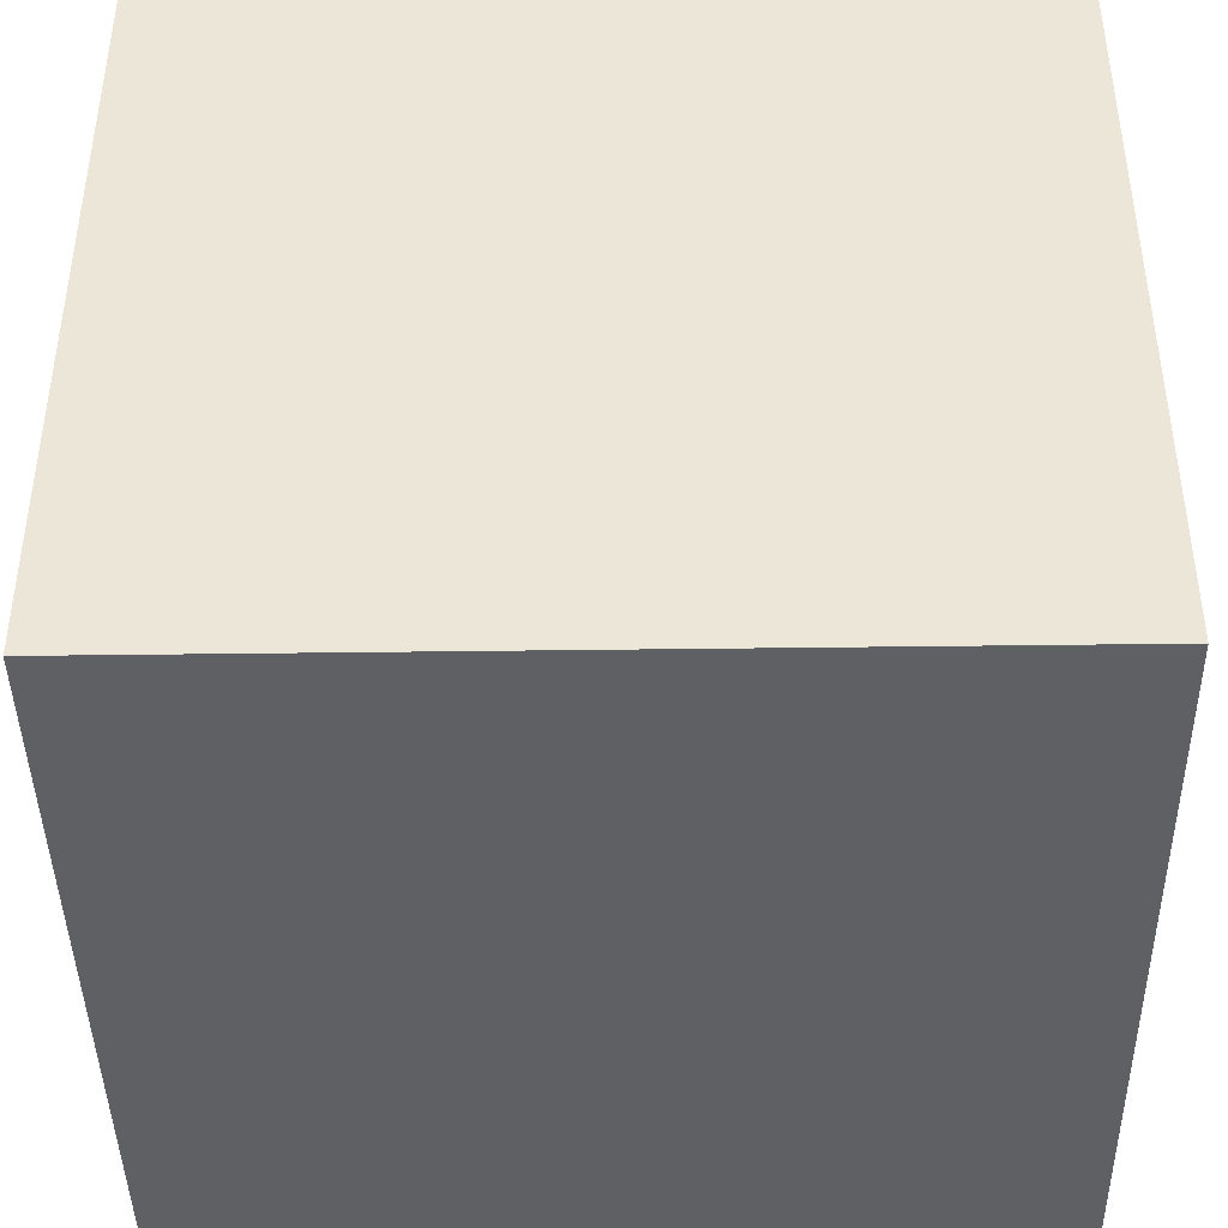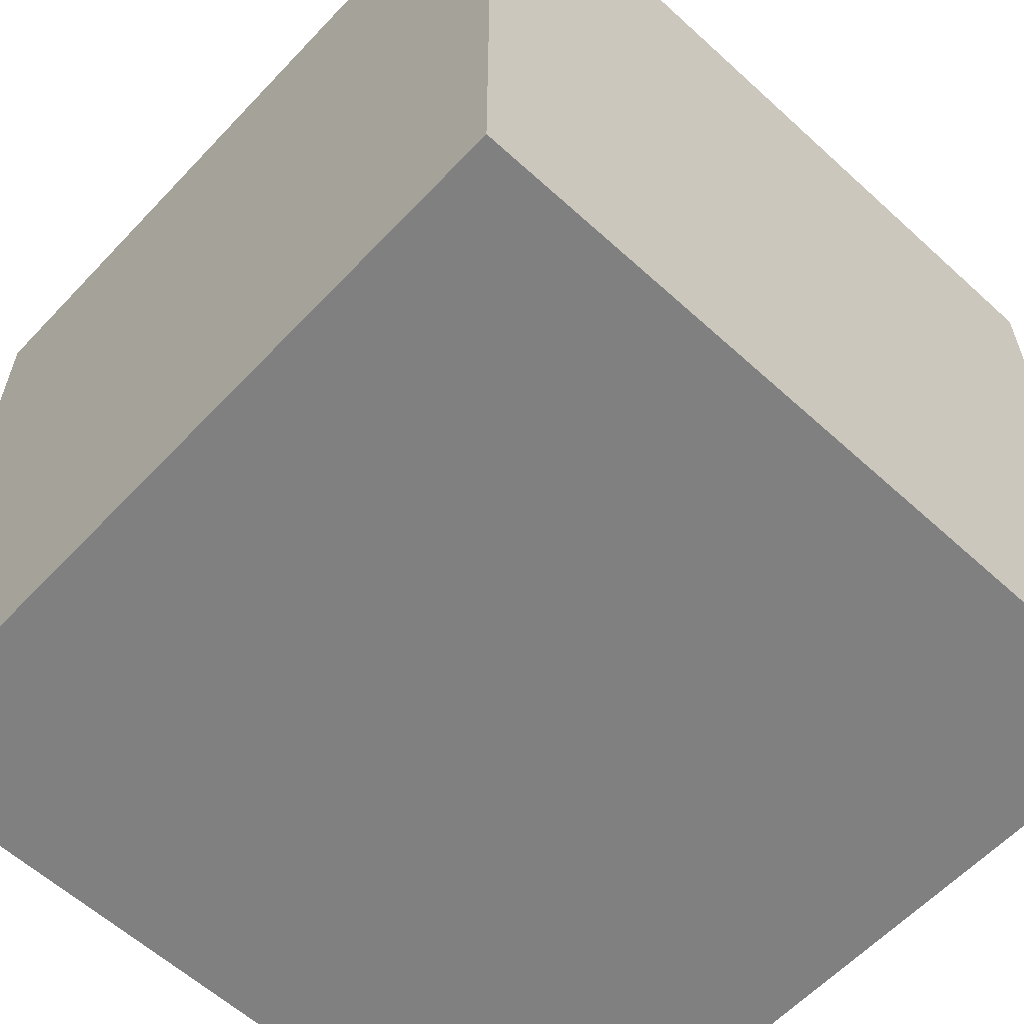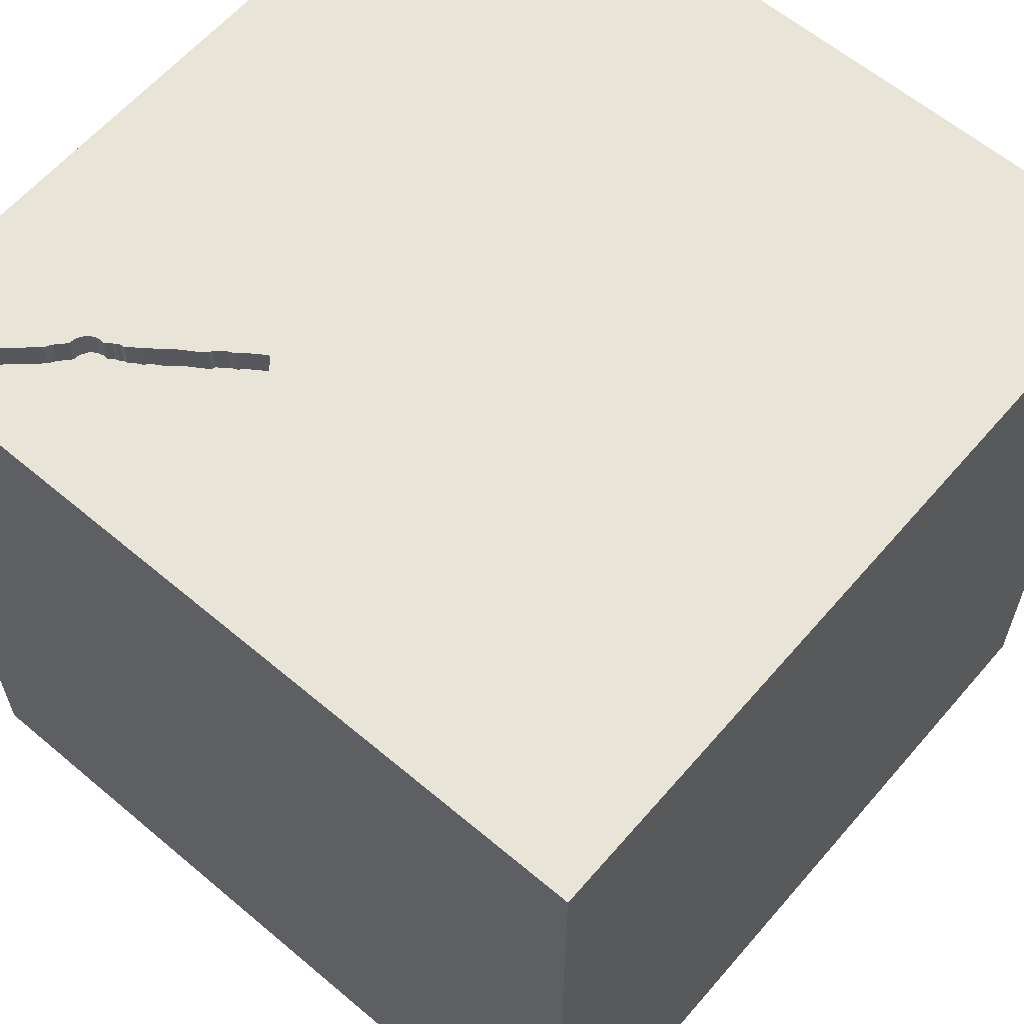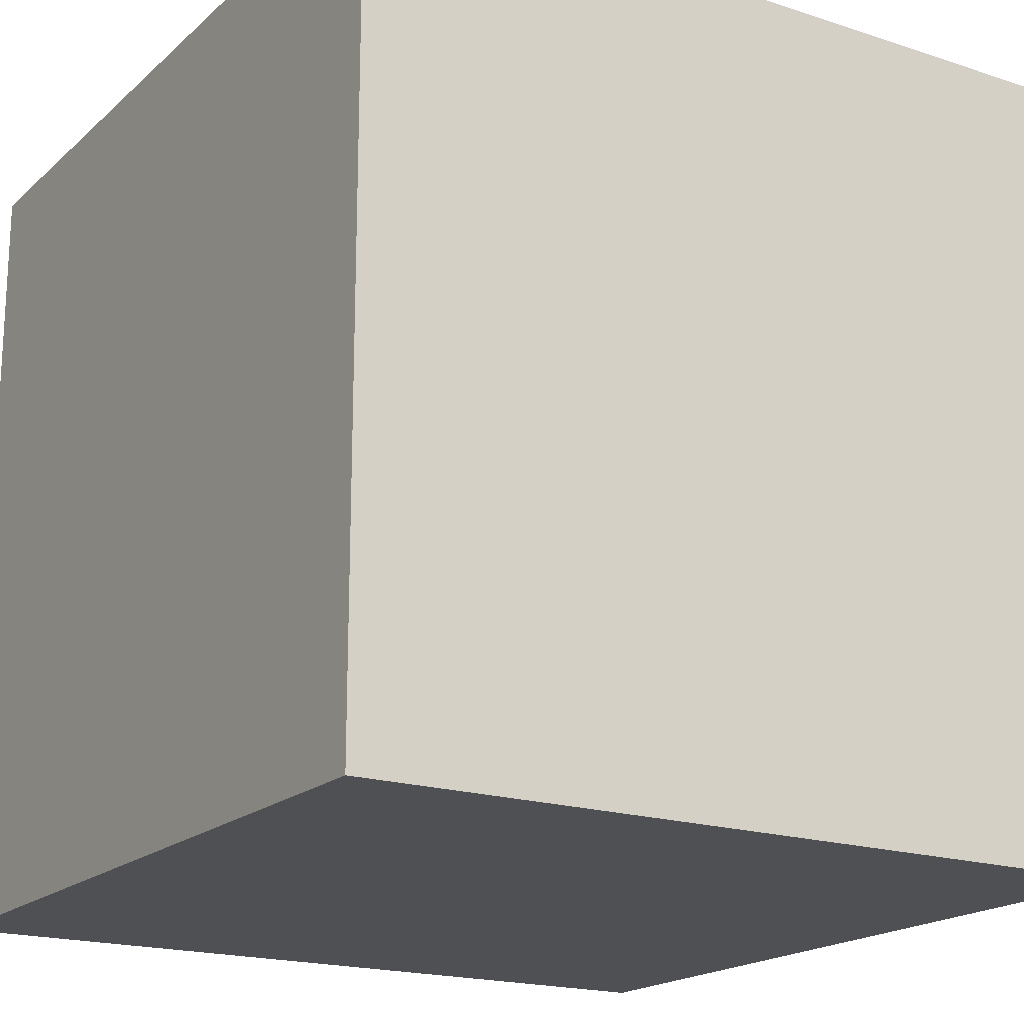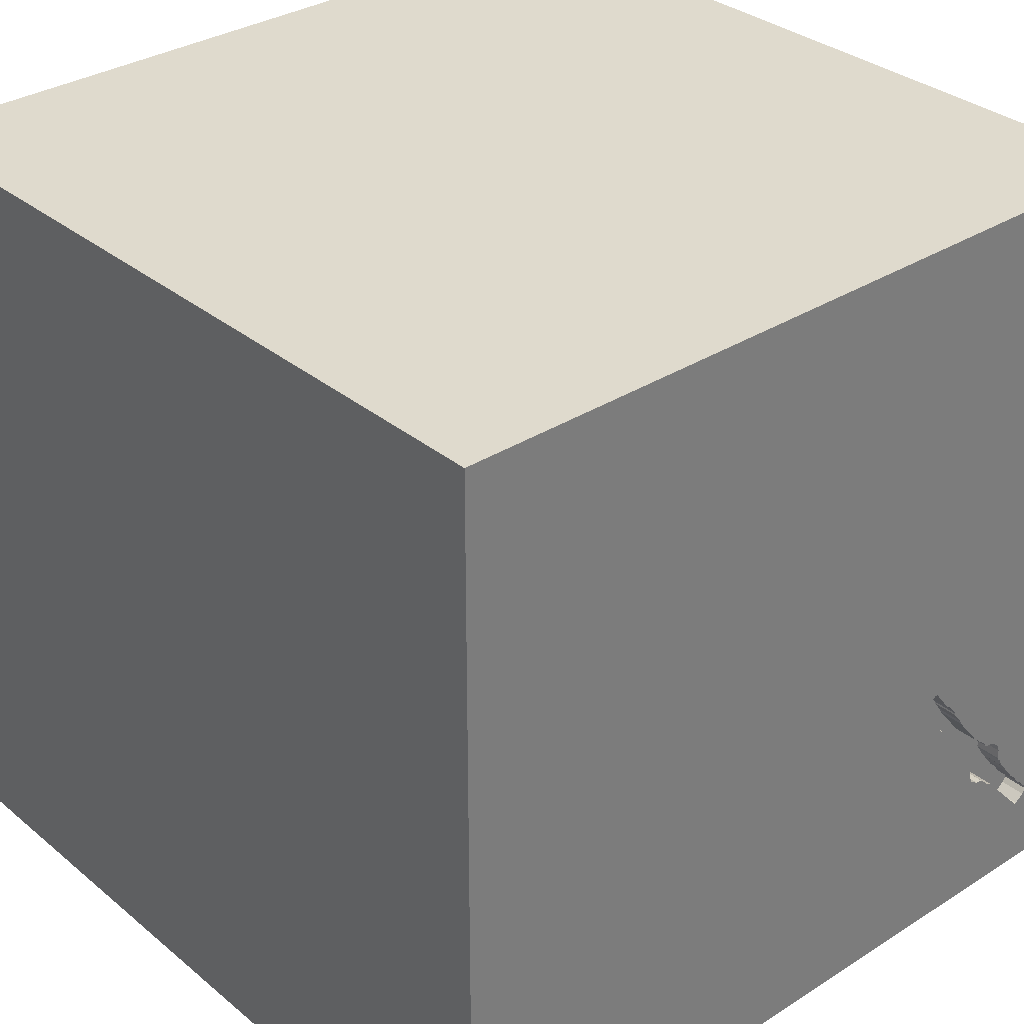
<metadata>
{"format":"obj","ext":"obj","renderer":"f3d","projection":"perspective","resolution":1024,"background":"white","views":[{"elev":-42.6,"azim":90.9,"up":"+Y"},{"elev":-60.2,"azim":-43.0,"up":"+Z"},{"elev":61.3,"azim":-49.4,"up":"+Y"},{"elev":-18.8,"azim":58.0,"up":"+Y"},{"elev":32.6,"azim":138.6,"up":"+Z"}]}
</metadata>
<code>
o watch_167
v -0.8236 1.5 -0.4851
v -0.8236 1.4 -0.4851
v -1.262 1.5 -1.026
v -1.365 1.5 -1.179
v -1.085 1.5 -0.7969
v -1.085 1.4 -0.7969
v -0.7466 1.5 -0.3961
v -0.7466 1.4 -0.3961
v -1.035 1.5 -0.7471
v -0.5957 -1.113 -1.5
v -0.638 -1.016 1.5
v -1.081 0.7227 -1.5
v -0.9375 -0.2995 -1.5
v -1.172 -1.5 -0.2214
v -0.8333 -1.5 -1.25
v -0.8854 1.5 1.198
v -0.9402 1.5 -0.7677
v -0.9188 1.5 -0.611
v -0.8333 1.5 -1.5
v -0.9115 1.5 -1.198
v -0.859 1.5 -0.5168
v -0.8707 1.5 -0.6783
v -0.9089 1.5 -0.5917
v -0.8053 1.5 -0.592
v -0.8053 1.4 -0.592
v -1.004 1.5 -0.8721
v -1.172 1.5 -0.902
v -1.172 1.4 -0.902
v -1.102 1.5 -0.9818
v -1.012 1.5 -0.9096
v -1.058 1.5 -0.9632
v -1.058 1.4 -0.9632
v -1.026 1.5 -0.9435
v -1.026 1.4 -0.9435
v -1.221 1.5 -0.9717
v -1.221 1.4 -0.9717
v -1.056 1.5 -0.7658
v -1.056 1.4 -0.7658
v 0.2148 -0.1367 -1.5
v 0.5339 0.6771 1.5
v 0.625 -0.07812 1.5
v 0.3125 1.094 1.5
v 0.1823 -0.4818 1.5
v 0.625 -1.5 -0.8333
v 0.4948 -1.5 0.2214
v -0.1042 -1.5 -1.5
v 0.4427 -1.5 -1.25
v 0.1562 -1.5 -0.4167
v -0.1302 -1.5 1.5
v 0.2344 -1.5 0.7943
v 0.1123 1.5 -0.8757
v 0.3906 1.5 0.2083
v -0.1758 1.5 0.8594
v 0.1302 1.5 -1.5
v -0.1042 1.5 1.5
v 0.6641 -1.117 -1.5
v 0.625 -1.224 1.5
v 0.02604 -1.094 1.5
v -0.1562 0.4427 1.5
v -0.05208 -0 1.5
v -0.1823 1.068 1.5
v -0.1562 -1.5 -0.8333
v 0 -1.5 0.05208
v -0.03906 -1.5 1.276
v -0.2083 -1.5 -1.25
v -0.2604 0.9017 -1.5
v -0.9812 1.5 -0.8374
v -0.7737 1.5 -0.554
v -0.7737 1.4 -0.554
v -1.126 1.5 -1.005
v -0.9629 1.5 -0.8006
v -0.6971 1.5 -0.4433
v -0.6971 1.4 -0.4433
v -1.18 1.5 -0.9143
v 1.12 -0.1042 -1.5
v 1.042 0.4167 1.5
v 1.042 1.146 1.5
v 1.25 -0.3906 1.5
v 1.068 -1.5 0.1823
v 1.198 -1.5 -0.5208
v 1.198 -1.5 0.6771
v 1.5 -1.5 -1.5
v 1.198 1.5 0.625
v 1.159 1.5 -0.3385
v 1.5 -1.5 1.5
v 0.9603 0.9701 -1.5
v -1.075 1.5 -0.7809
v -1.075 1.4 -0.7809
v -1.208 1.5 -1.082
v -0.7982 1.5 -0.4518
v -1.321 1.5 -1.207
v -1.321 1.4 -1.207
v -1.14 1.5 -0.8189
v -0.9089 1.4 -0.5917
v -1.086 1.5 -0.9674
v -1.086 1.4 -0.9674
v -0.9128 1.5 -0.7291
v -0.7566 1.5 -0.397
v -0.7566 1.4 -0.397
v -1.176 1.5 -0.9082
v -0.625 0.3906 1.5
v -0.625 1.198 1.5
v -0.5859 -1.5 -0.5469
v -0.651 -1.5 0.5859
v -0.4687 -1.5 -0
v -0.5208 -1.5 1.081
v -0.7292 1.5 -0.4095
v -0.5208 -0.4427 1.5
v -1.174 1.5 -0.867
v -0.9302 1.5 -0.7574
v -0.8761 1.5 -0.5485
v -1.5 -0.625 -0.8333
v -1.5 -1.042 0.625
v -1.5 -0.8333 -1.25
v -1.5 -0.8333 1.5
v -1.5 0.599 0.4232
v -1.5 0.4687 -0.1562
v -1.5 0.4167 1.25
v -1.5 0.1823 0.7812
v -1.5 0.1042 -1.5
v -1.5 0.4688 -1.237
v -1.5 0.1302 1.5
v -1.5 0.2214 -0.7031
v -1.5 0 0
v -1.5 -0.1823 1.146
v -1.5 -0.1562 -1.25
v -1.5 1.289 0.3906
v -1.5 1.5 -1.5
v -1.5 1.276 -1.029
v -1.5 -0.4687 0.1562
v -1.5 -0.4687 -0.4167
v -1.5 -1.5 0.1302
v -1.5 -1.5 1.5
v -1.5 -1.5 -1.5
v -1.5 1.5 1.5
v -1.5 1.5 -0.625
v -1.5 1.5 0.4948
v -1.5 1.5 -1.146
v -1.5 -1.302 -0.7812
v -1.5 -1.198 0.1823
v -1.5 -1.198 -0.3125
v -1.5 -0.5208 0.9115
v -1.5 1.003 -0.5469
v -1.5 0.9375 0.9896
v -0.9515 1.5 -0.7794
v -0.9515 1.4 -0.7794
v -0.8317 1.5 -0.4876
v -1.381 1.5 -1.16
v -1.381 1.4 -1.16
v -0.9759 1.5 -0.6818
v -1.154 1.5 -0.8284
v -0.8768 1.5 -0.5419
v -0.8768 1.4 -0.5419
v -0.6981 1.5 -0.4333
v -0.6981 1.4 -0.4333
v -1.375 1.5 -1.146
v 0.6771 -0.7292 1.5
v 0.7812 -1.5 -0.3125
v 0.8333 -1.5 1.5
v -0.8707 1.4 -0.6783
v -1.048 1.5 -0.7634
v -1.048 1.4 -0.7634
v -0.859 1.4 -0.5168
v -1.375 1.4 -1.146
v -1.331 1.5 -1.207
v -1.331 1.4 -1.207
v -1.334 1.5 -1.104
v -1.334 1.4 -1.104
v -1.126 1.4 -1.005
v -1.01 1.5 -0.9019
v -1.01 1.4 -0.9019
v -0.7413 1.5 -0.5075
v 1.5 -1.032 0.9049
v 1.5 -0.1888 0.2083
v 1.5 -0.1562 -1.5
v 1.5 0.1758 -0.8073
v 1.5 -0.1302 1.5
v 1.5 0.9505 -0.1953
v 1.5 -1.5 0.1302
v 1.5 0.8822 1.022
v 1.5 1.5 -1.5
v 1.5 1.5 1.5
v 1.5 1.5 0.1302
v 1.5 -0.835 -0.8854
v 1.5 -0.08464 1.165
v -1.27 1.5 -1.038
v -1.27 1.4 -1.038
v -1.18 1.4 -0.9143
v -1.198 0.02604 1.5
v -1.198 -1.5 0.4167
v -1.12 0.5859 1.5
v -1.25 1.5 -0.7812
v -1.068 1.5 0.3711
v -1.198 1.5 -0.4167
v -1.198 -0.4167 1.5
v -0.9812 1.4 -0.8374
v -1.298 1.5 -1.064
v -0.8761 1.4 -0.5485
v -1.025 1.5 -0.7429
v -1.252 1.5 -1.013
v -1.252 1.4 -1.013
v -1.238 1.5 -1.116
v -1.126 1.5 -0.8091
v -1.126 1.4 -0.8091
v -0.9629 1.4 -0.8006
v -1.035 1.4 -0.7471
v -1.324 1.5 -1.1
v -1.324 1.4 -1.1
v -1.174 1.4 -0.867
v -1.238 1.5 -1
v -1.238 1.4 -1
v -1.365 1.4 -1.179
v -1.197 1.5 -0.9384
v -1.298 1.4 -1.064
v -0.8347 1.5 -0.622
v 0.7552 -1.5 1.198
v -0.7413 1.4 -0.5075
v -0.8317 1.4 -0.4876
v -1.206 1.5 -0.9569
v -1.206 1.4 -0.9569
v -0.9956 1.5 -0.8621
v -0.9956 1.4 -0.8621
v -0.7224 1.5 -0.4147
v -0.9128 1.4 -0.7291
v -1.354 1.5 -1.125
v -0.9903 1.5 -0.8482
v -0.7626 1.5 -0.5296
v -0.7626 1.4 -0.5296
v -1.014 1.5 -0.9173
v -1.014 1.4 -0.9173
v -0.9795 1.5 -0.8205
v -0.9795 1.4 -0.8205
v -1.025 1.4 -0.7429
v -1.15 1.5 -1.018
v -0.9903 1.4 -0.8482
v -1.187 1.5 -0.9201
v -1.187 1.4 -0.9201
v -1.106 1.5 -0.986
v -1.154 1.4 -0.8284
v -1.012 1.5 -0.882
v -1.012 1.4 -0.882
v -1.096 1.5 -0.8063
v -1.096 1.4 -0.8063
v -0.9188 1.4 -0.611
v -1.163 1.5 -0.8393
v -1.163 1.4 -0.8393
v -0.8299 1.5 -0.6144
v -0.8299 1.4 -0.6144
v -0.8149 1.5 -0.5963
v -0.8149 1.4 -0.5963
v -1.15 1.4 -1.018
v -0.9302 1.4 -0.7574
f 115 142 133
f 113 132 133
f 49 11 133
f 106 49 133
f 133 195 115
f 122 142 115
f 132 190 133
f 195 122 115
f 122 125 142
f 113 140 132
f 142 113 133
f 106 64 49
f 11 195 133
f 190 104 133
f 104 106 133
f 49 58 11
f 195 189 122
f 132 14 190
f 140 141 132
f 11 108 195
f 122 118 125
f 113 130 140
f 49 57 58
f 142 130 113
f 141 134 132
f 106 50 64
f 159 57 49
f 58 108 11
f 108 189 195
f 125 119 142
f 141 139 134
f 134 14 132
f 14 104 190
f 104 50 106
f 64 159 49
f 58 43 108
f 108 101 189
f 189 191 122
f 135 118 122
f 118 119 125
f 14 105 104
f 64 216 159
f 191 135 122
f 135 144 118
f 119 130 142
f 130 141 140
f 64 50 216
f 101 191 189
f 118 116 119
f 119 124 130
f 130 131 141
f 57 157 58
f 108 60 101
f 144 116 118
f 14 103 105
f 104 63 50
f 157 43 58
f 43 60 108
f 141 112 139
f 134 103 14
f 105 63 104
f 159 85 57
f 131 112 141
f 216 85 159
f 119 116 124
f 63 45 50
f 60 59 101
f 124 131 130
f 112 114 139
f 114 134 139
f 50 81 216
f 116 117 124
f 103 63 105
f 45 81 50
f 43 41 60
f 101 102 191
f 103 48 63
f 216 81 85
f 85 157 57
f 102 135 191
f 124 123 131
f 15 103 134
f 85 78 157
f 157 41 43
f 59 61 101
f 123 112 131
f 41 59 60
f 61 102 101
f 193 137 135
f 135 127 144
f 62 48 103
f 48 45 63
f 79 81 45
f 41 40 59
f 16 193 135
f 137 127 135
f 127 116 144
f 117 123 124
f 15 65 103
f 78 41 157
f 116 127 117
f 112 126 114
f 13 10 134
f 65 62 103
f 123 126 112
f 48 158 45
f 114 120 134
f 134 65 15
f 185 85 173
f 85 177 78
f 41 76 40
f 59 42 61
f 102 55 135
f 53 16 135
f 53 193 16
f 126 120 114
f 13 134 120
f 134 46 65
f 62 44 48
f 45 158 79
f 81 179 85
f 174 185 173
f 185 177 85
f 40 42 59
f 61 55 102
f 53 135 55
f 127 143 117
f 117 143 123
f 10 46 134
f 44 158 48
f 79 179 81
f 173 85 179
f 78 76 41
f 51 193 53
f 123 121 126
f 65 44 62
f 52 51 53
f 143 121 123
f 39 10 13
f 65 47 44
f 158 80 79
f 184 173 179
f 44 80 158
f 174 173 184
f 137 143 127
f 121 120 126
f 177 76 78
f 42 55 61
f 194 137 193
f 137 136 143
f 12 13 120
f 46 47 65
f 80 179 79
f 180 185 174
f 76 77 40
f 40 77 42
f 51 7 193
f 7 194 193
f 194 136 137
f 129 121 143
f 66 13 12
f 39 13 66
f 56 46 10
f 47 82 44
f 98 90 194
f 98 194 7
f 39 56 10
f 176 174 184
f 178 180 174
f 180 177 185
f 177 182 76
f 107 7 51
f 154 223 107
f 154 107 51
f 72 154 51
f 90 1 147
f 147 21 194
f 194 90 147
f 136 129 143
f 44 82 80
f 80 82 179
f 176 178 174
f 180 182 177
f 182 77 76
f 77 55 42
f 172 72 51
f 194 21 152
f 194 152 111
f 194 18 150
f 192 136 194
f 121 128 120
f 86 39 66
f 184 179 82
f 77 182 55
f 182 53 55
f 84 51 52
f 194 111 23
f 194 23 18
f 199 192 194
f 194 150 199
f 129 128 121
f 12 120 128
f 75 56 39
f 46 82 47
f 51 22 215
f 247 249 24
f 227 172 51
f 215 247 24
f 68 227 51
f 51 215 24
f 24 68 51
f 9 161 37
f 37 87 192
f 192 199 9
f 192 9 37
f 27 100 192
f 192 93 151
f 109 27 192
f 192 151 245
f 192 245 109
f 56 82 46
f 83 53 182
f 83 52 53
f 51 20 22
f 192 87 5
f 203 93 192
f 192 5 242
f 192 242 203
f 236 213 192
f 74 236 192
f 192 100 74
f 181 178 176
f 84 52 83
f 181 51 84
f 22 20 110
f 110 97 22
f 213 219 35
f 35 210 200
f 200 3 192
f 192 213 35
f 192 35 200
f 136 192 225
f 136 138 129
f 86 75 39
f 20 17 110
f 167 225 192
f 192 3 186
f 192 186 197
f 197 207 167
f 192 197 167
f 156 138 136
f 136 225 156
f 20 26 221
f 71 145 17
f 17 20 221
f 67 231 71
f 221 226 67
f 67 71 17
f 221 67 17
f 4 165 138
f 138 156 148
f 138 148 4
f 138 128 129
f 20 33 229
f 170 240 26
f 229 30 170
f 170 26 20
f 20 229 170
f 91 20 165
f 165 128 138
f 19 20 51
f 29 95 31
f 20 29 31
f 31 33 20
f 202 89 20
f 20 91 202
f 19 165 20
f 19 12 128
f 19 66 12
f 54 86 66
f 183 180 178
f 183 84 83
f 181 54 51
f 54 19 51
f 29 20 89
f 89 234 70
f 70 238 29
f 89 70 29
f 19 128 165
f 54 66 19
f 181 86 54
f 181 75 86
f 175 56 75
f 175 176 184
f 181 183 178
f 183 182 180
f 183 83 182
f 181 84 183
f 181 175 75
f 175 82 56
f 175 184 82
f 181 176 175
f 2 69 218
f 228 69 2
f 147 1 2
f 2 218 147
f 163 218 69
f 69 228 68
f 2 217 228
f 2 1 90
f 90 98 2
f 21 147 218
f 218 163 21
f 69 25 163
f 227 68 228
f 68 24 69
f 2 99 217
f 228 217 172
f 172 227 228
f 99 2 98
f 25 69 24
f 163 25 250
f 99 73 217
f 163 153 21
f 198 163 250
f 24 249 250
f 250 25 24
f 99 8 73
f 217 73 72
f 72 172 217
f 98 7 8
f 8 99 98
f 152 21 153
f 153 163 198
f 248 198 250
f 249 247 250
f 155 73 8
f 8 7 107
f 107 223 8
f 153 198 152
f 248 94 198
f 248 250 247
f 73 155 72
f 223 154 155
f 155 8 223
f 111 152 198
f 244 94 248
f 198 94 111
f 248 247 215
f 154 72 155
f 94 244 23
f 160 244 248
f 23 111 94
f 215 22 160
f 160 248 215
f 18 23 244
f 244 160 224
f 244 233 150
f 150 18 244
f 224 233 244
f 22 97 224
f 224 160 22
f 233 199 150
f 252 233 224
f 97 110 224
f 9 199 233
f 233 206 9
f 146 233 252
f 252 224 110
f 206 233 162
f 205 233 146
f 17 145 146
f 146 252 17
f 252 110 17
f 206 162 9
f 233 232 162
f 233 205 232
f 205 146 71
f 145 71 146
f 161 9 162
f 88 162 232
f 71 231 232
f 232 205 71
f 37 161 162
f 162 38 37
f 38 162 88
f 232 235 88
f 231 67 232
f 87 37 38
f 38 88 87
f 235 232 196
f 88 235 6
f 196 232 67
f 67 226 235
f 235 196 67
f 88 6 87
f 6 235 222
f 6 5 87
f 222 241 6
f 226 221 222
f 222 235 226
f 242 5 6
f 6 243 242
f 26 240 241
f 241 222 26
f 241 243 6
f 222 221 26
f 240 170 241
f 96 243 241
f 203 242 243
f 243 204 203
f 171 241 170
f 28 243 96
f 241 32 96
f 243 239 204
f 171 230 241
f 170 30 171
f 209 243 28
f 96 188 28
f 241 230 32
f 31 95 96
f 96 32 31
f 93 203 204
f 204 239 93
f 239 243 209
f 30 229 230
f 230 171 30
f 209 28 109
f 169 188 96
f 28 188 100
f 100 27 28
f 32 230 34
f 96 95 29
f 29 238 96
f 239 151 93
f 209 246 239
f 27 109 28
f 237 188 169
f 238 70 169
f 169 96 238
f 74 100 188
f 32 34 31
f 34 230 229
f 229 33 34
f 239 246 151
f 109 245 246
f 246 209 109
f 188 237 74
f 220 237 169
f 33 31 34
f 245 151 246
f 236 74 237
f 237 220 213
f 213 236 237
f 251 220 169
f 251 169 70
f 70 234 251
f 219 213 220
f 251 36 220
f 251 234 89
f 89 202 251
f 35 219 220
f 220 36 35
f 36 251 211
f 92 251 202
f 202 91 92
f 36 211 35
f 251 201 211
f 92 214 251
f 210 35 211
f 251 187 201
f 200 210 211
f 211 201 200
f 208 214 92
f 187 251 214
f 91 165 166
f 166 92 91
f 3 200 201
f 201 187 3
f 207 197 214
f 214 208 207
f 168 208 92
f 197 186 187
f 187 214 197
f 212 92 166
f 165 4 166
f 187 186 3
f 167 207 208
f 208 168 167
f 168 92 212
f 212 166 4
f 212 164 168
f 168 164 225
f 225 167 168
f 149 164 212
f 4 148 149
f 149 212 4
f 164 156 225
f 164 149 156
f 148 156 149

</code>
